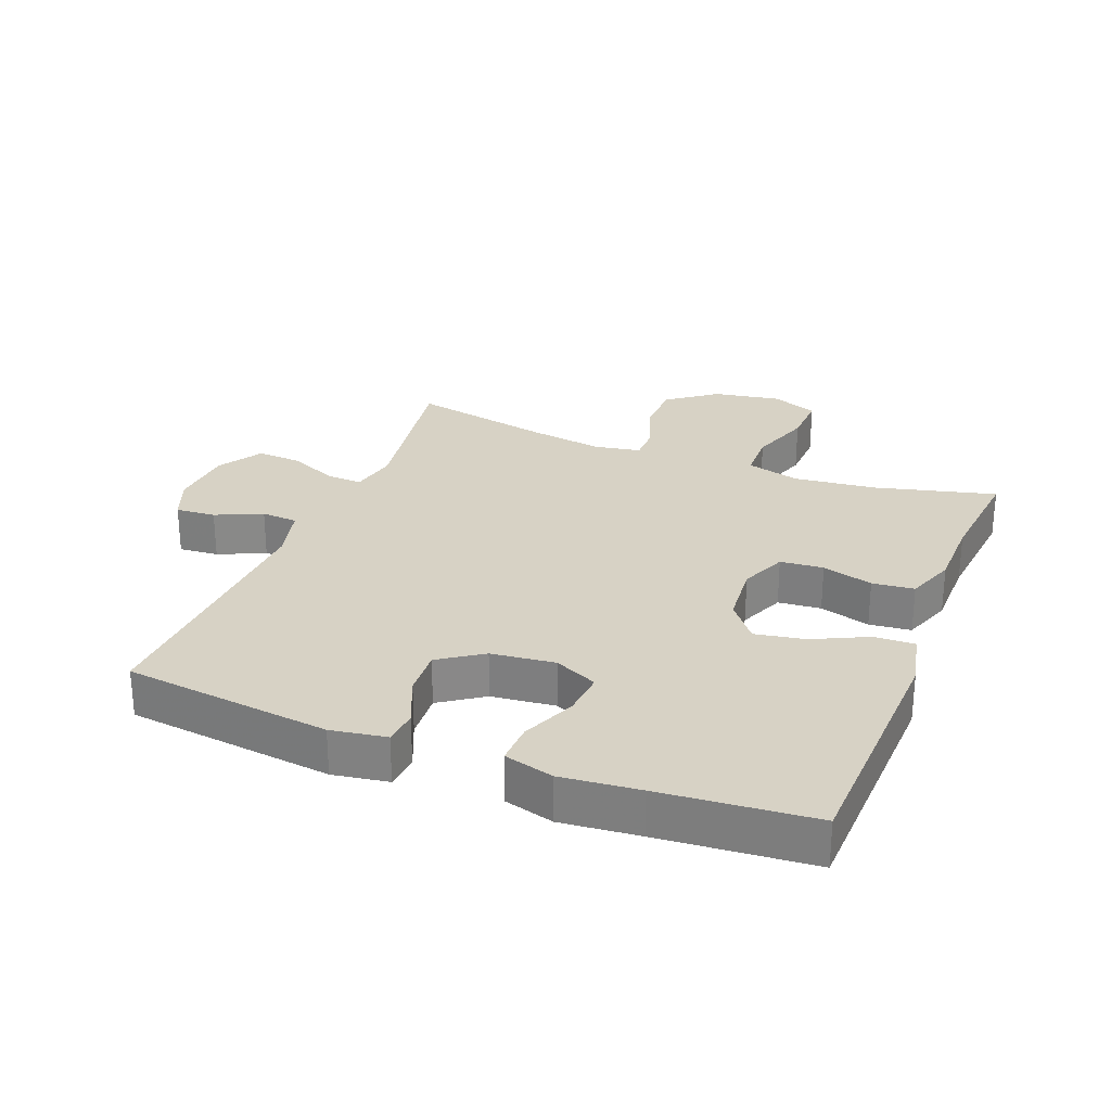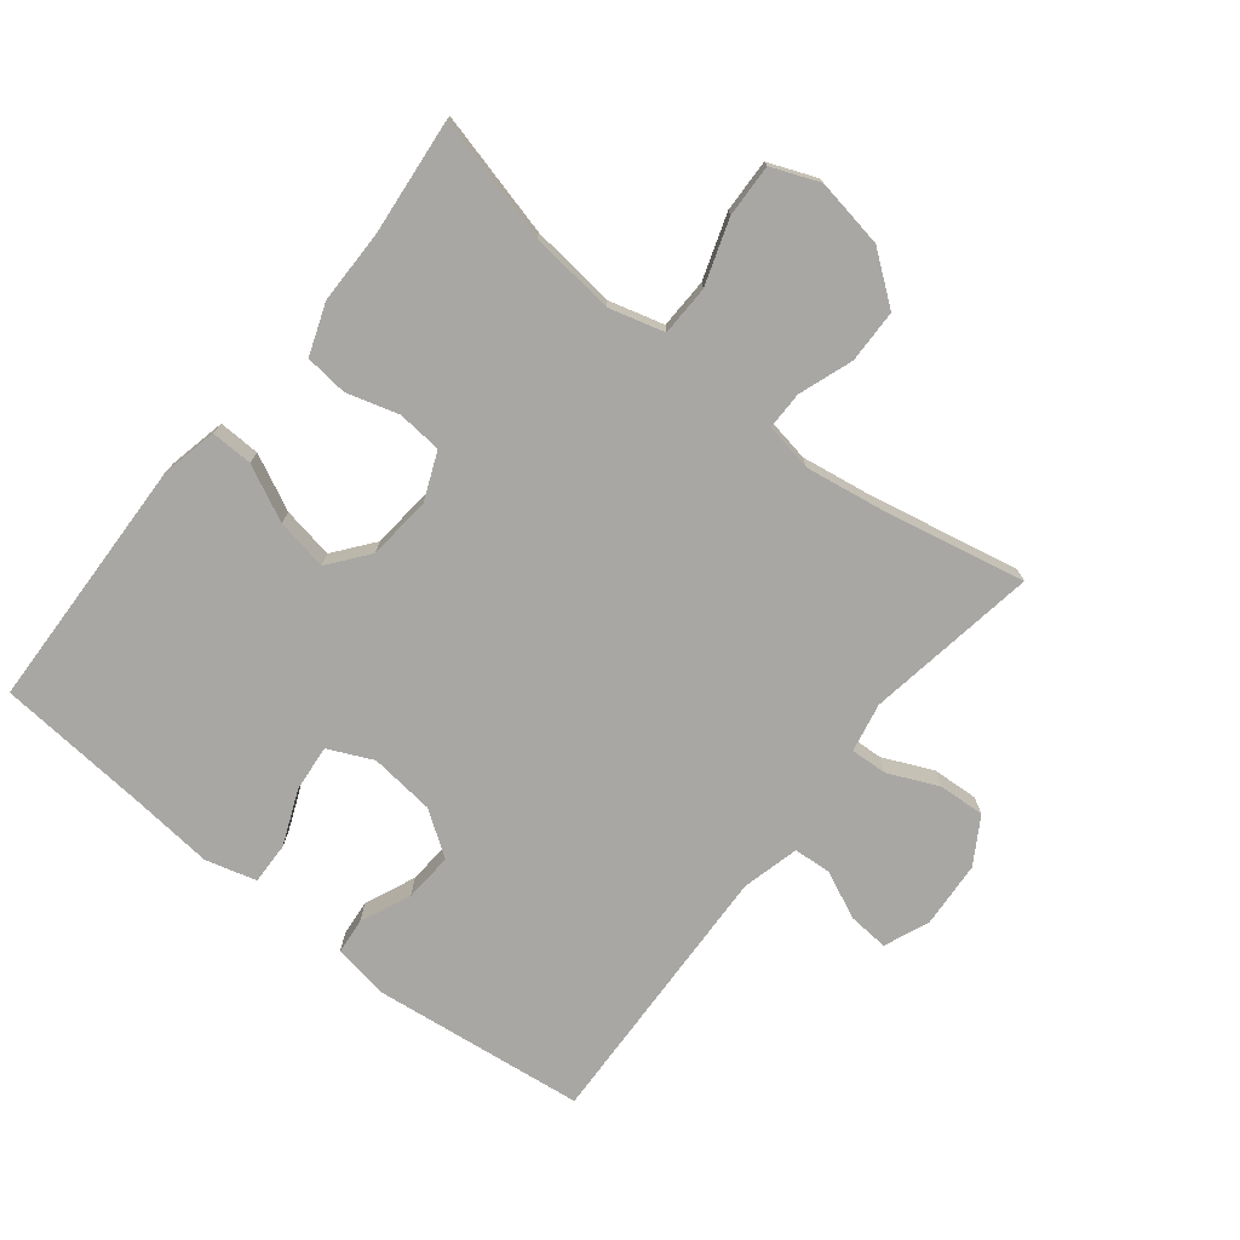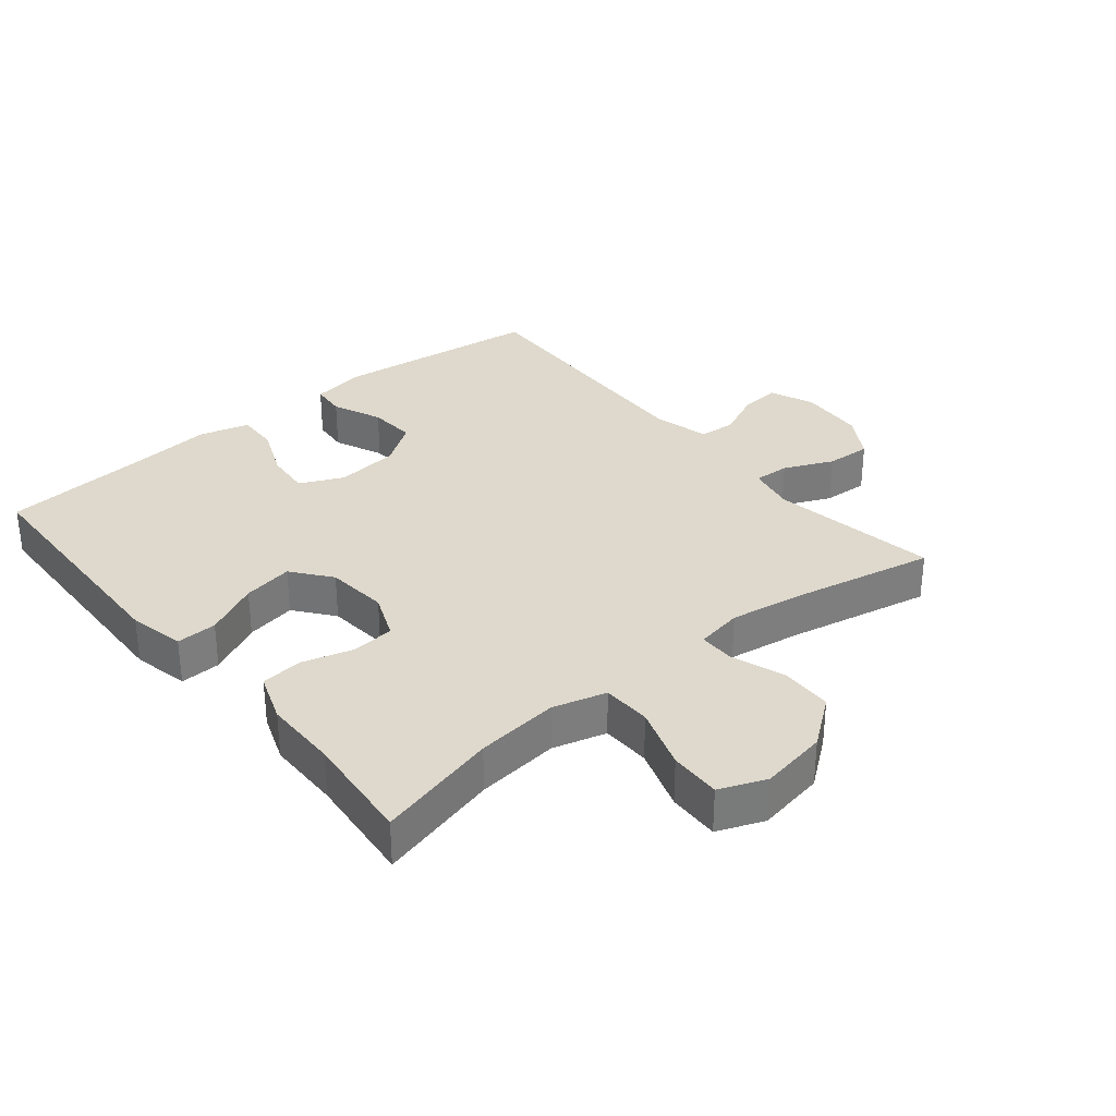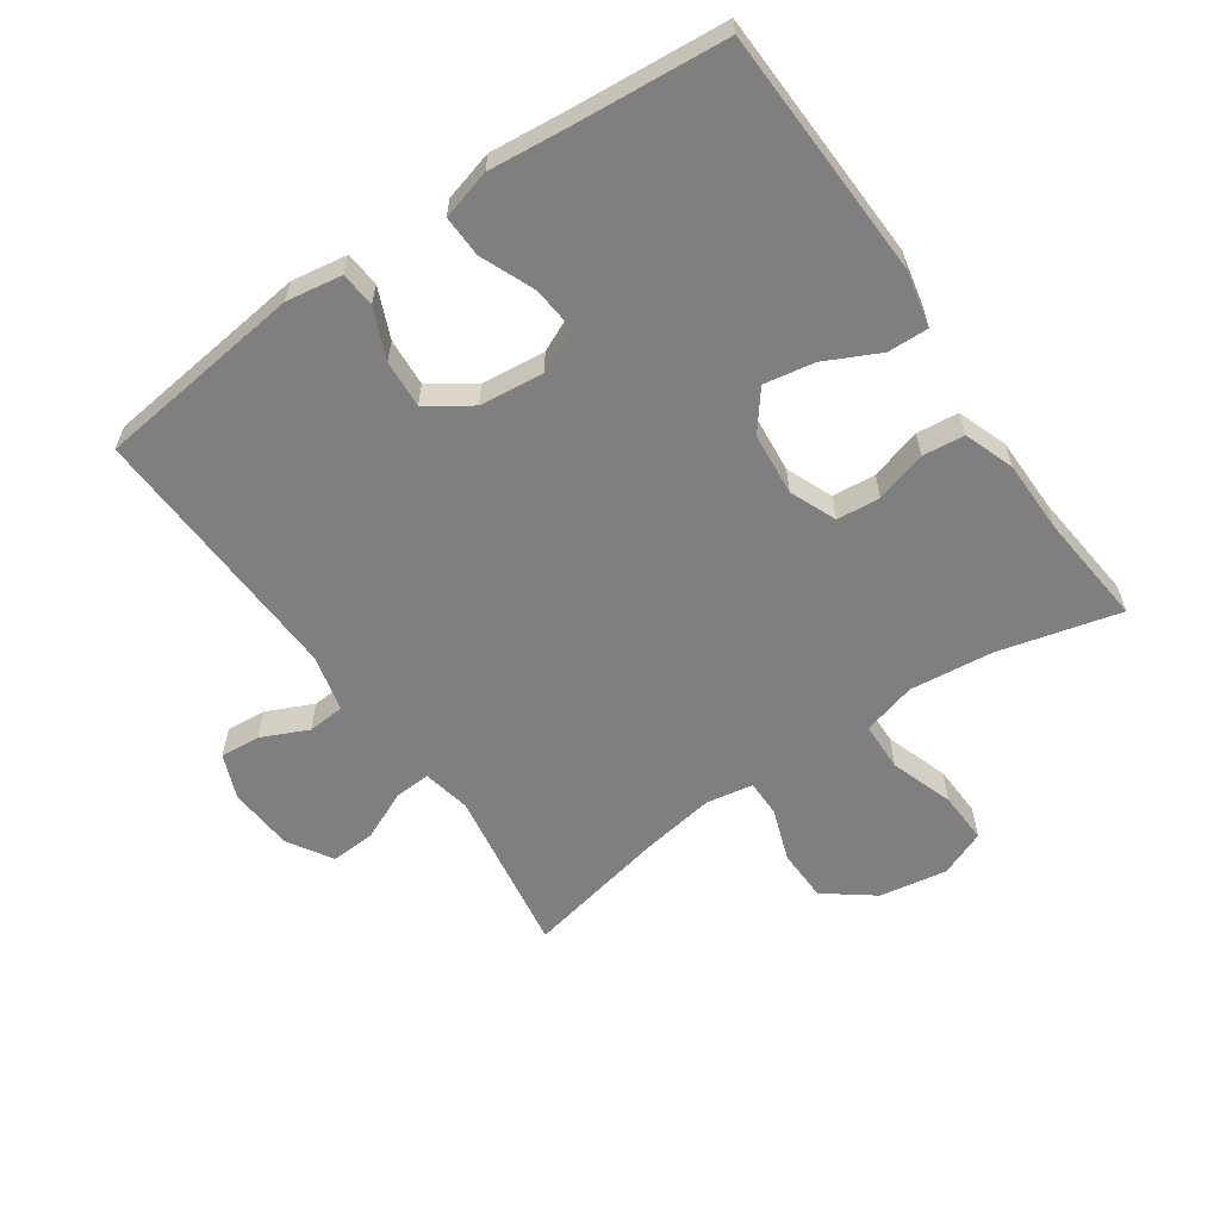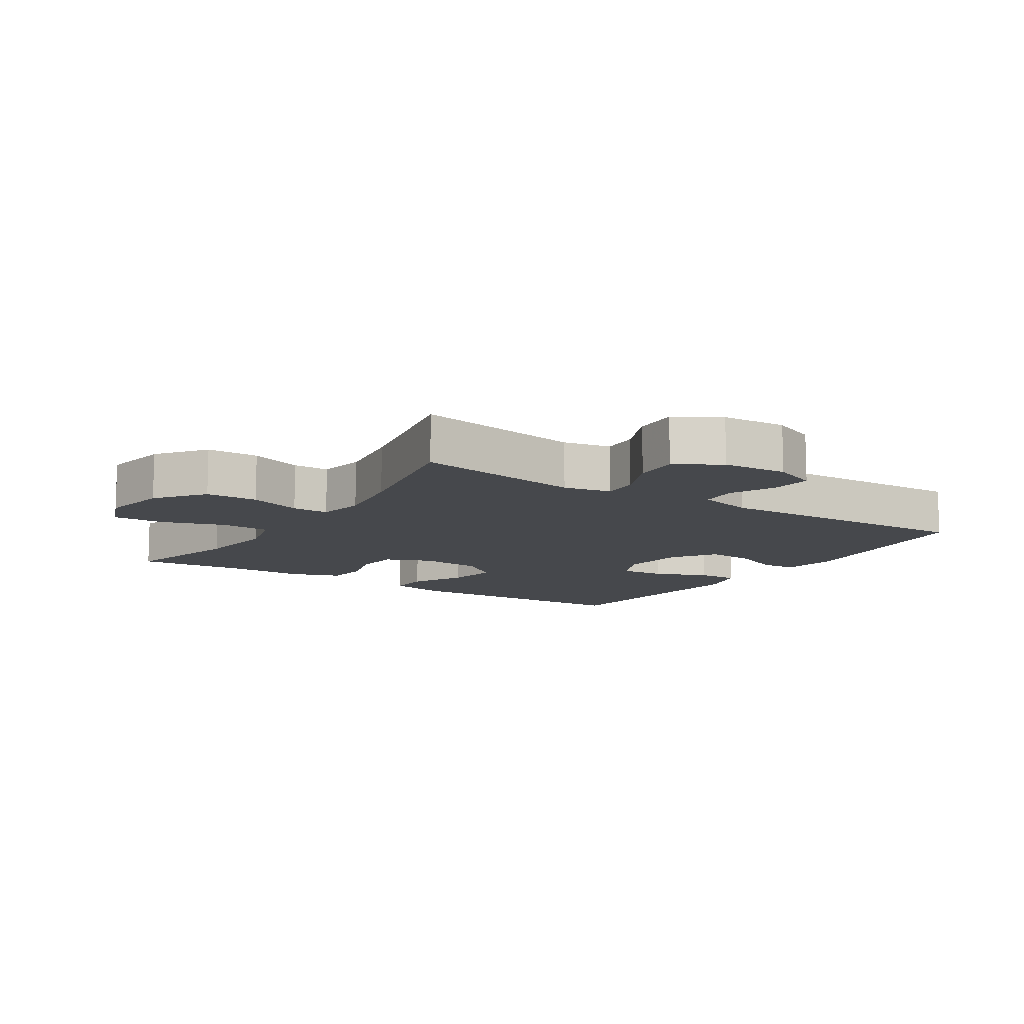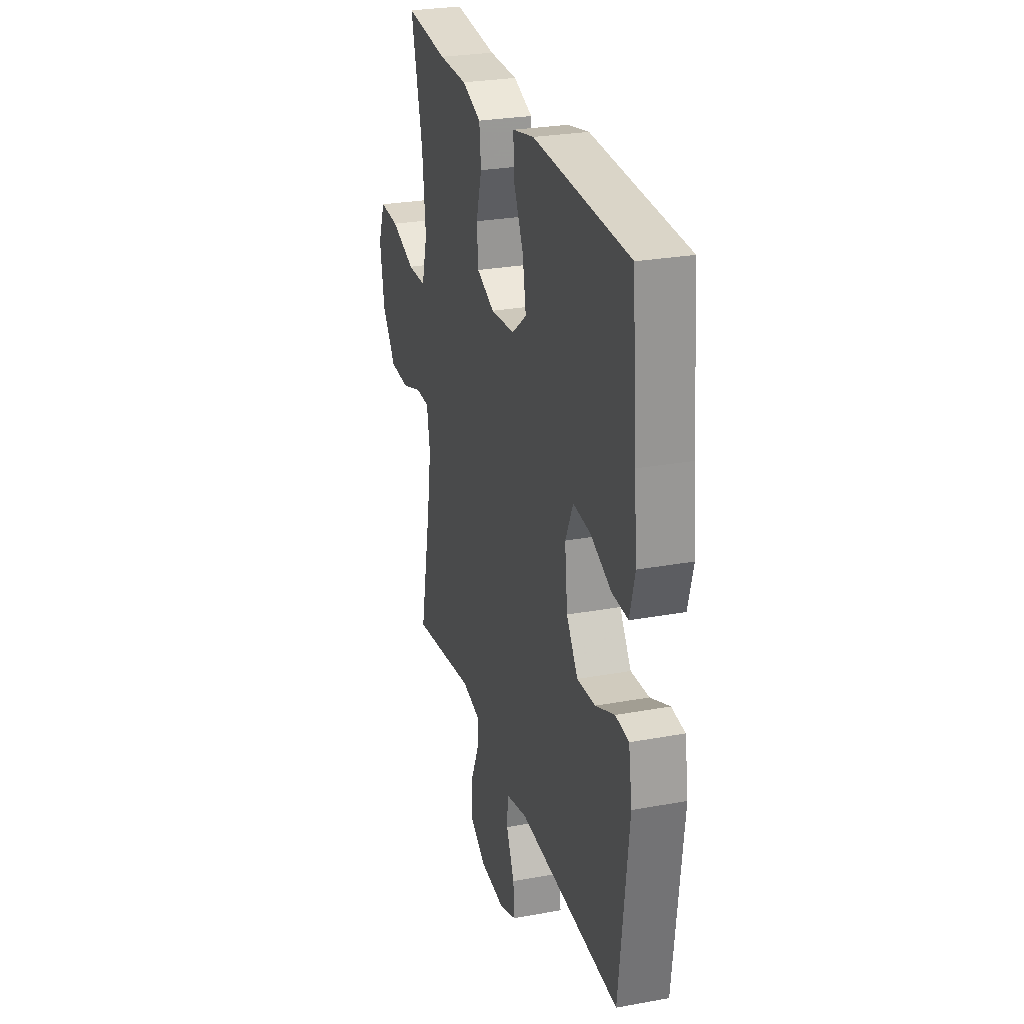
<metadata>
{"format":"obj","ext":"obj","renderer":"f3d","projection":"perspective","resolution":1024,"background":"white","views":[{"elev":27.3,"azim":-68.5,"up":"+Y"},{"elev":-74.7,"azim":51.5,"up":"+Y"},{"elev":32.1,"azim":50.5,"up":"+Y"},{"elev":-59.8,"azim":-55.3,"up":"+Y"},{"elev":-11.1,"azim":146.8,"up":"+Y"},{"elev":27.3,"azim":-105.8,"up":"+Z"}]}
</metadata>
<code>
v -0.5 0.07 0.5
v -0.114 0.07 0.513
v -0.027 0.07 0.494
v -0.029 0.07 0.431
v -0.07 0.07 0.347
v -0.084 0.07 0.269
v -0.024 0.07 0.222
v 0.073 0.07 0.213
v 0.145 0.07 0.243
v 0.151 0.07 0.31
v 0.128 0.07 0.389
v 0.135 0.07 0.454
v 0.212 0.07 0.482
v 0.327 0.07 0.483
v 0.5 0.07 0.5
v 0.452 0.07 0.312
v 0.438 0.07 0.183
v 0.461 0.07 0.1
v 0.537 0.07 0.098
v 0.635 0.07 0.131
v 0.715 0.07 0.134
v 0.744 0.07 0.062
v 0.726 0.07 -0.043
v 0.669 0.07 -0.118
v 0.588 0.07 -0.12
v 0.506 0.07 -0.091
v 0.449 0.07 -0.091
v 0.436 0.07 -0.164
v 0.454 0.07 -0.278
v 0.5 0.07 -0.5
v 0.239 0.07 -0.458
v 0.165 0.07 -0.473
v 0.168 0.07 -0.529
v 0.202 0.07 -0.605
v 0.206 0.07 -0.675
v 0.137 0.07 -0.717
v 0.036 0.07 -0.724
v -0.033 0.07 -0.696
v -0.028 0.07 -0.634
v 0.005 0.07 -0.562
v 0.001 0.07 -0.505
v -0.086 0.07 -0.483
v -0.5 0.07 -0.5
v -0.538 0.07 -0.178
v -0.524 0.07 -0.092
v -0.47 0.07 -0.087
v -0.393 0.07 -0.12
v -0.319 0.07 -0.125
v -0.273 0.07 -0.058
v -0.262 0.07 0.041
v -0.293 0.07 0.108
v -0.363 0.07 0.102
v -0.447 0.07 0.067
v -0.511 0.07 0.065
v -0.532 0.07 0.142
v -0.52 0.07 0.263
v -0.5 0 0.5
v -0.114 0 0.513
v -0.027 0 0.494
v -0.029 0 0.431
v -0.07 0 0.347
v -0.084 0 0.269
v -0.024 0 0.222
v 0.073 0 0.213
v 0.145 0 0.243
v 0.151 0 0.31
v 0.128 0 0.389
v 0.135 0 0.454
v 0.212 0 0.482
v 0.327 0 0.483
v 0.5 0 0.5
v 0.452 0 0.312
v 0.438 0 0.183
v 0.461 0 0.1
v 0.537 0 0.098
v 0.635 0 0.131
v 0.715 0 0.134
v 0.744 0 0.062
v 0.726 0 -0.043
v 0.669 0 -0.118
v 0.588 0 -0.12
v 0.506 0 -0.091
v 0.449 0 -0.091
v 0.436 0 -0.164
v 0.454 0 -0.278
v 0.5 0 -0.5
v 0.239 0 -0.458
v 0.165 0 -0.473
v 0.168 0 -0.529
v 0.202 0 -0.605
v 0.206 0 -0.675
v 0.137 0 -0.717
v 0.036 0 -0.724
v -0.033 0 -0.696
v -0.028 0 -0.634
v 0.005 0 -0.562
v 0.001 0 -0.505
v -0.086 0 -0.483
v -0.5 0 -0.5
v -0.538 0 -0.178
v -0.524 0 -0.092
v -0.47 0 -0.087
v -0.393 0 -0.12
v -0.319 0 -0.125
v -0.273 0 -0.058
v -0.262 0 0.041
v -0.293 0 0.108
v -0.363 0 0.102
v -0.447 0 0.067
v -0.511 0 0.065
v -0.532 0 0.142
v -0.52 0 0.263
f 54 55 56
f 53 54 56
f 52 53 56
f 3 4 5
f 2 3 5
f 1 2 5
f 56 1 5
f 52 56 5
f 51 52 5
f 50 51 5 6
f 49 50 6 7
f 48 49 7 8
f 45 46 47
f 44 45 47
f 43 44 47
f 42 43 47
f 41 42 47 48
f 38 39 40
f 37 38 40
f 36 37 40
f 35 36 40
f 34 35 40
f 33 34 40
f 32 33 40 41
f 48 8 9
f 41 48 9
f 32 41 9
f 31 32 9
f 24 25 26
f 23 24 26
f 22 23 26
f 21 22 26
f 20 21 26
f 19 20 26
f 18 19 26 27
f 17 18 27 28
f 14 15 16
f 14 16 17
f 13 14 17
f 12 13 17
f 11 12 17
f 10 11 17
f 31 9 10
f 30 31 10
f 29 30 10
f 10 17 28
f 10 28 29
f 112 111 110
f 112 110 109
f 112 109 108
f 61 60 59
f 61 59 58
f 61 58 57
f 61 57 112
f 61 112 108
f 61 108 107
f 62 61 107 106
f 63 62 106 105
f 64 63 105 104
f 103 102 101
f 103 101 100
f 103 100 99
f 103 99 98
f 104 103 98 97
f 96 95 94
f 96 94 93
f 96 93 92
f 96 92 91
f 96 91 90
f 96 90 89
f 97 96 89 88
f 65 64 104
f 65 104 97
f 65 97 88
f 65 88 87
f 82 81 80
f 82 80 79
f 82 79 78
f 82 78 77
f 82 77 76
f 82 76 75
f 83 82 75 74
f 84 83 74 73
f 72 71 70
f 73 72 70
f 73 70 69
f 73 69 68
f 73 68 67
f 73 67 66
f 66 65 87
f 66 87 86
f 66 86 85
f 84 73 66
f 85 84 66
f 1 57 58 2
f 2 58 59 3
f 3 59 60 4
f 4 60 61 5
f 5 61 62 6
f 6 62 63 7
f 7 63 64 8
f 8 64 65 9
f 9 65 66 10
f 10 66 67 11
f 11 67 68 12
f 12 68 69 13
f 13 69 70 14
f 14 70 71 15
f 15 71 72 16
f 16 72 73 17
f 17 73 74 18
f 18 74 75 19
f 19 75 76 20
f 20 76 77 21
f 21 77 78 22
f 22 78 79 23
f 23 79 80 24
f 24 80 81 25
f 25 81 82 26
f 26 82 83 27
f 27 83 84 28
f 28 84 85 29
f 29 85 86 30
f 30 86 87 31
f 31 87 88 32
f 32 88 89 33
f 33 89 90 34
f 34 90 91 35
f 35 91 92 36
f 36 92 93 37
f 37 93 94 38
f 38 94 95 39
f 39 95 96 40
f 40 96 97 41
f 41 97 98 42
f 42 98 99 43
f 43 99 100 44
f 44 100 101 45
f 45 101 102 46
f 46 102 103 47
f 47 103 104 48
f 48 104 105 49
f 49 105 106 50
f 50 106 107 51
f 51 107 108 52
f 52 108 109 53
f 53 109 110 54
f 54 110 111 55
f 55 111 112 56
f 56 112 57 1

</code>
